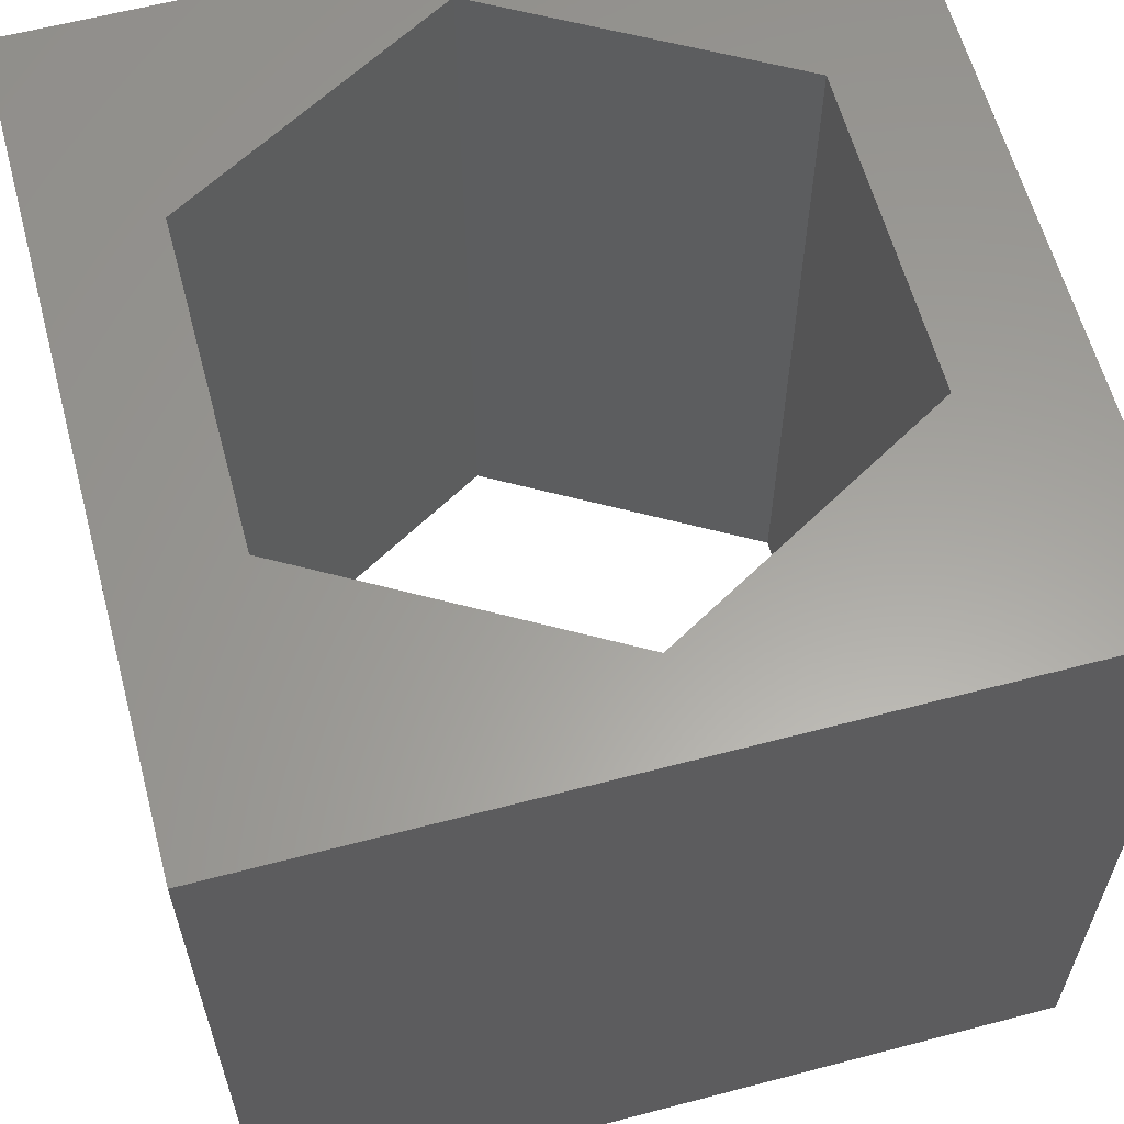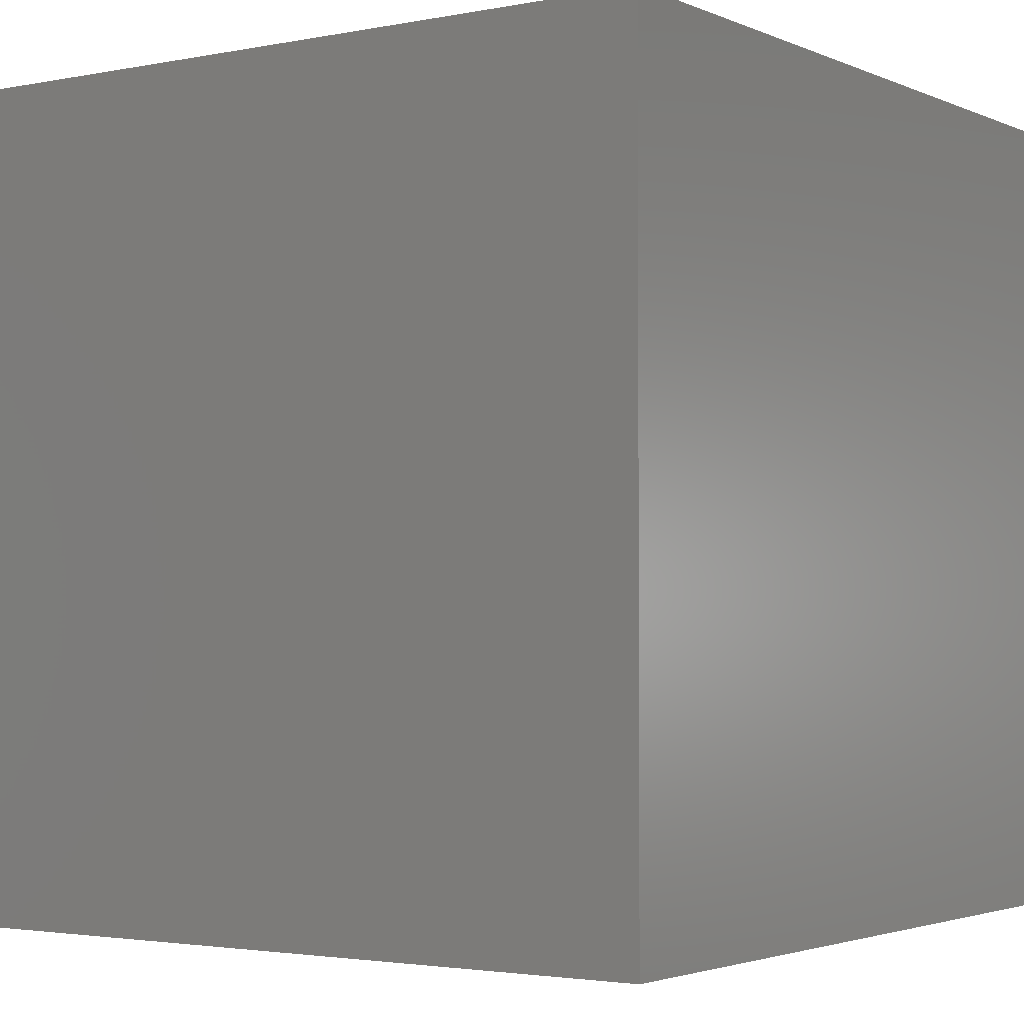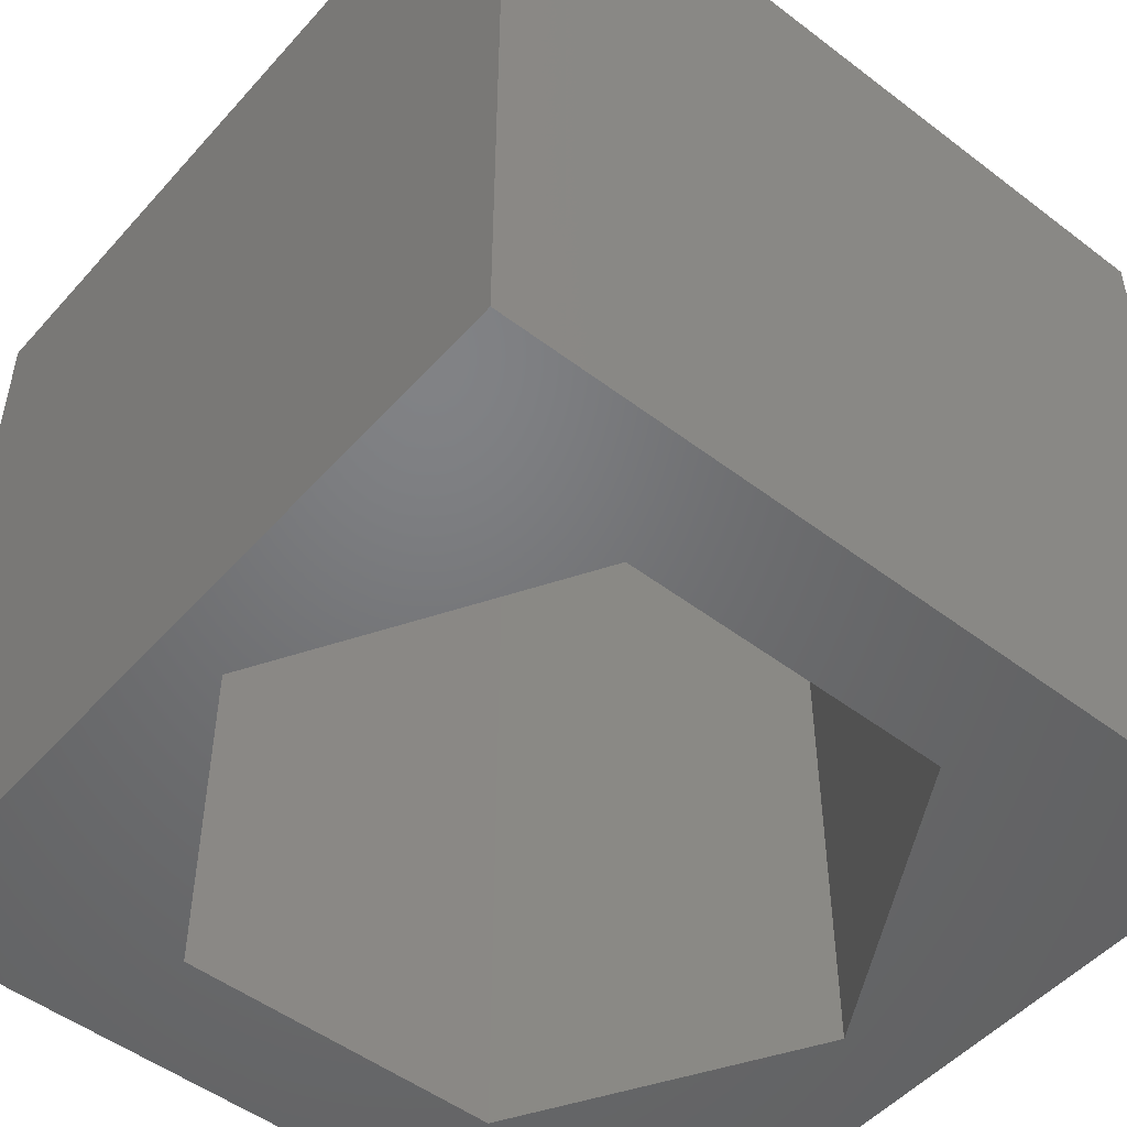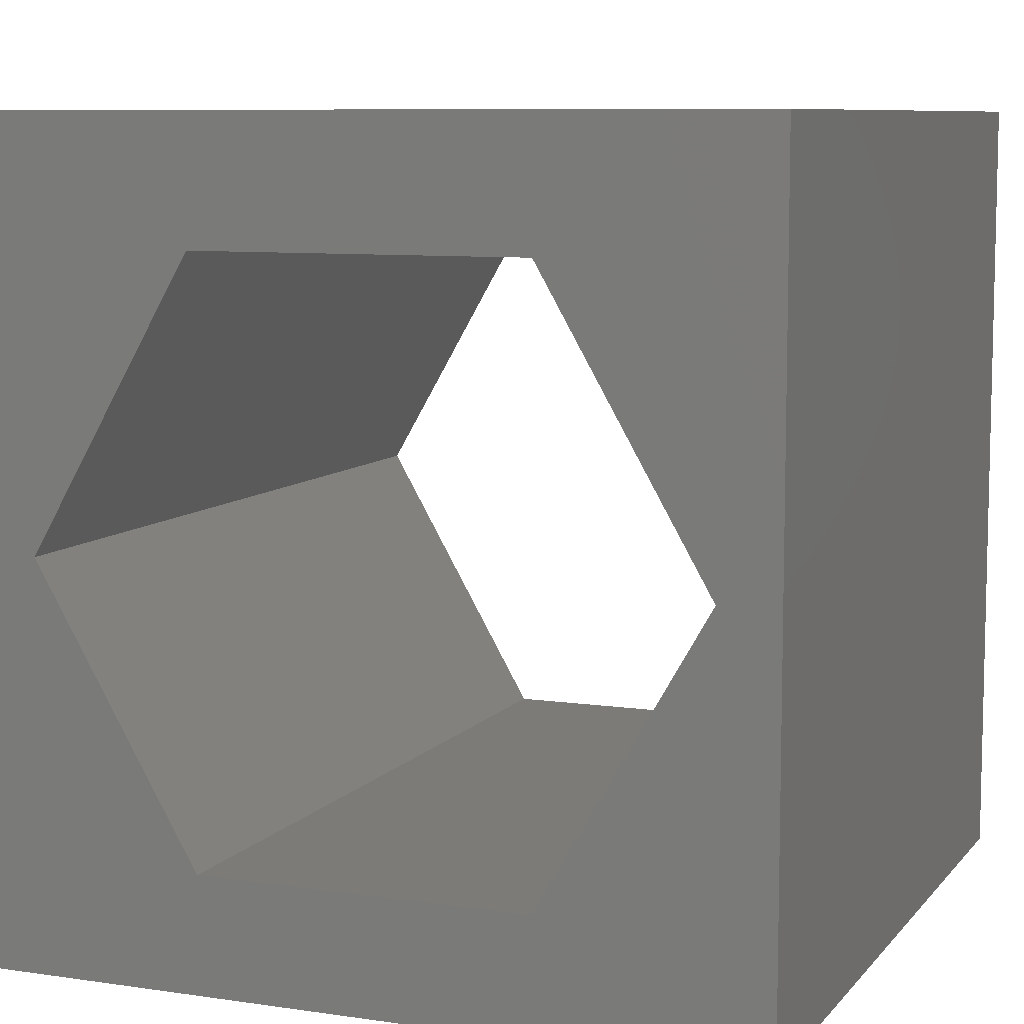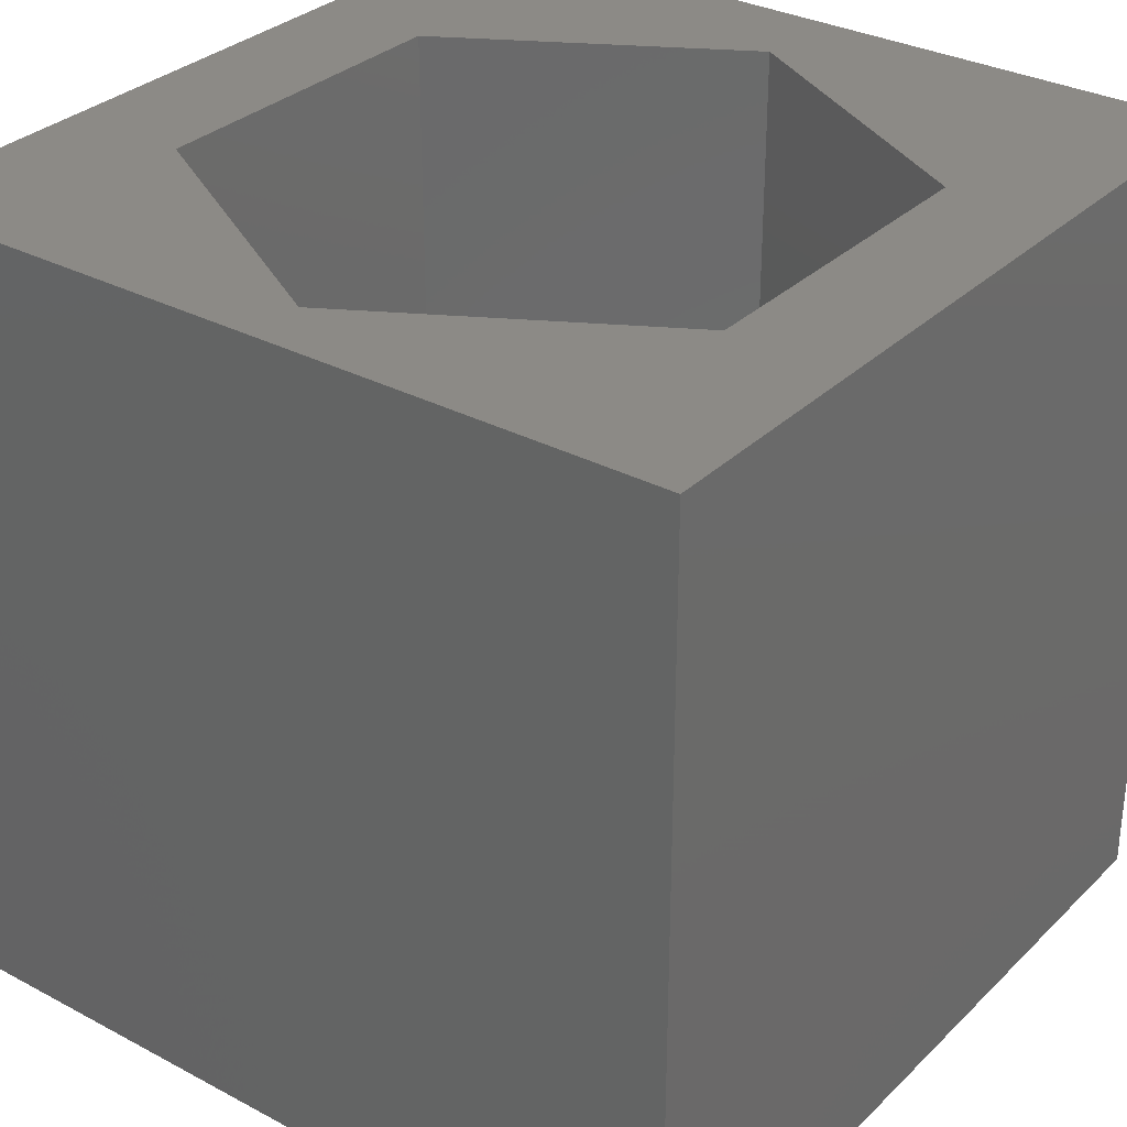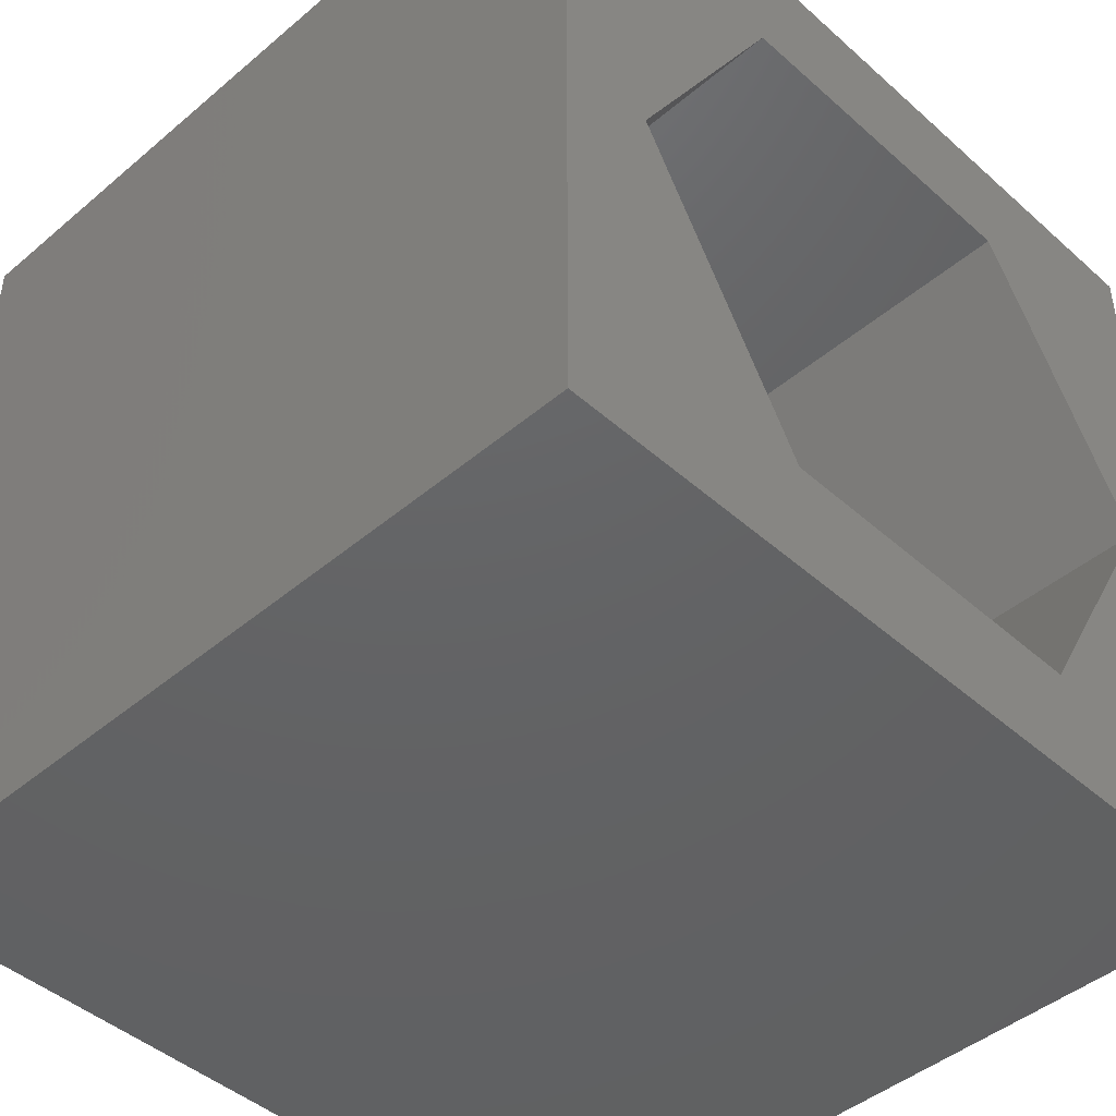
<metadata>
{"format":"stl","ext":"stl","renderer":"f3d","projection":"perspective","resolution":1024,"background":"white","views":[{"elev":61.0,"azim":75.0,"up":"+Z"},{"elev":-2.6,"azim":34.7,"up":"+Z"},{"elev":-50.2,"azim":-39.9,"up":"+Z"},{"elev":8.4,"azim":-158.0,"up":"+Y"},{"elev":31.6,"azim":-53.1,"up":"+Z"},{"elev":-45.0,"azim":134.3,"up":"+Y"}]}
</metadata>
<code>
# stl→obj: 20 verts, 40 faces
v 0 10 10
v 0 10 0
v 0 0 10
v 0 0 0
v 10 10 10
v 8.864 4.949 10
v 10 0 10
v 6.828 1.422 10
v 2.756 1.422 10
v 0.7194 4.949 10
v 2.756 8.476 10
v 6.828 8.476 10
v 10 10 0
v 10 0 0
v 8.864 4.949 0
v 6.828 8.476 0
v 2.756 8.476 0
v 0.7194 4.949 0
v 2.756 1.422 0
v 6.828 1.422 0
f 1 2 3
f 3 2 4
f 5 6 7
f 7 6 8
f 7 8 3
f 8 9 3
f 3 9 10
f 3 10 1
f 1 10 11
f 1 11 5
f 5 11 12
f 5 12 6
f 13 5 14
f 14 5 7
f 14 15 13
f 13 15 16
f 13 16 2
f 16 17 2
f 2 17 18
f 2 18 4
f 4 18 19
f 4 19 14
f 14 19 20
f 14 20 15
f 5 13 1
f 1 13 2
f 14 7 4
f 4 7 3
f 18 17 10
f 10 17 11
f 17 16 11
f 11 16 12
f 16 15 12
f 12 15 6
f 15 20 6
f 6 20 8
f 20 19 8
f 8 19 9
f 19 18 9
f 9 18 10

</code>
